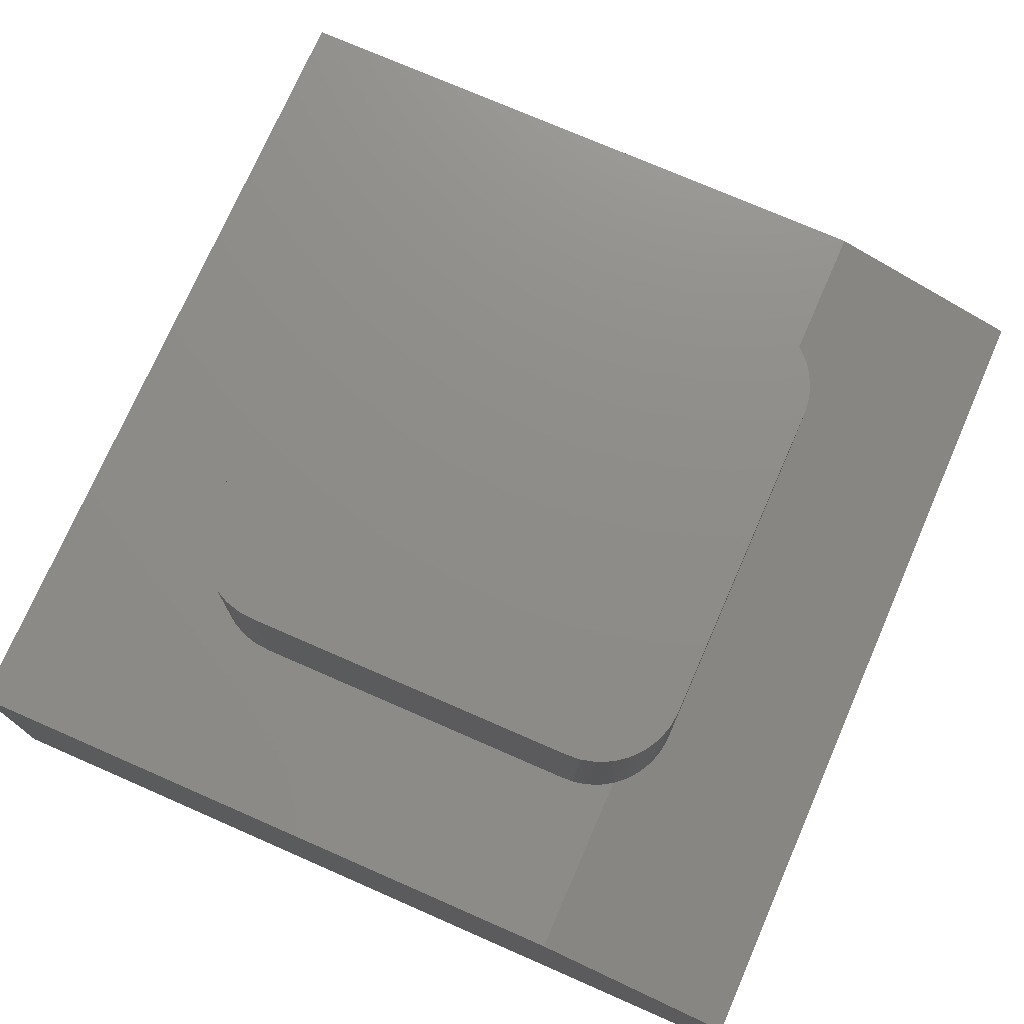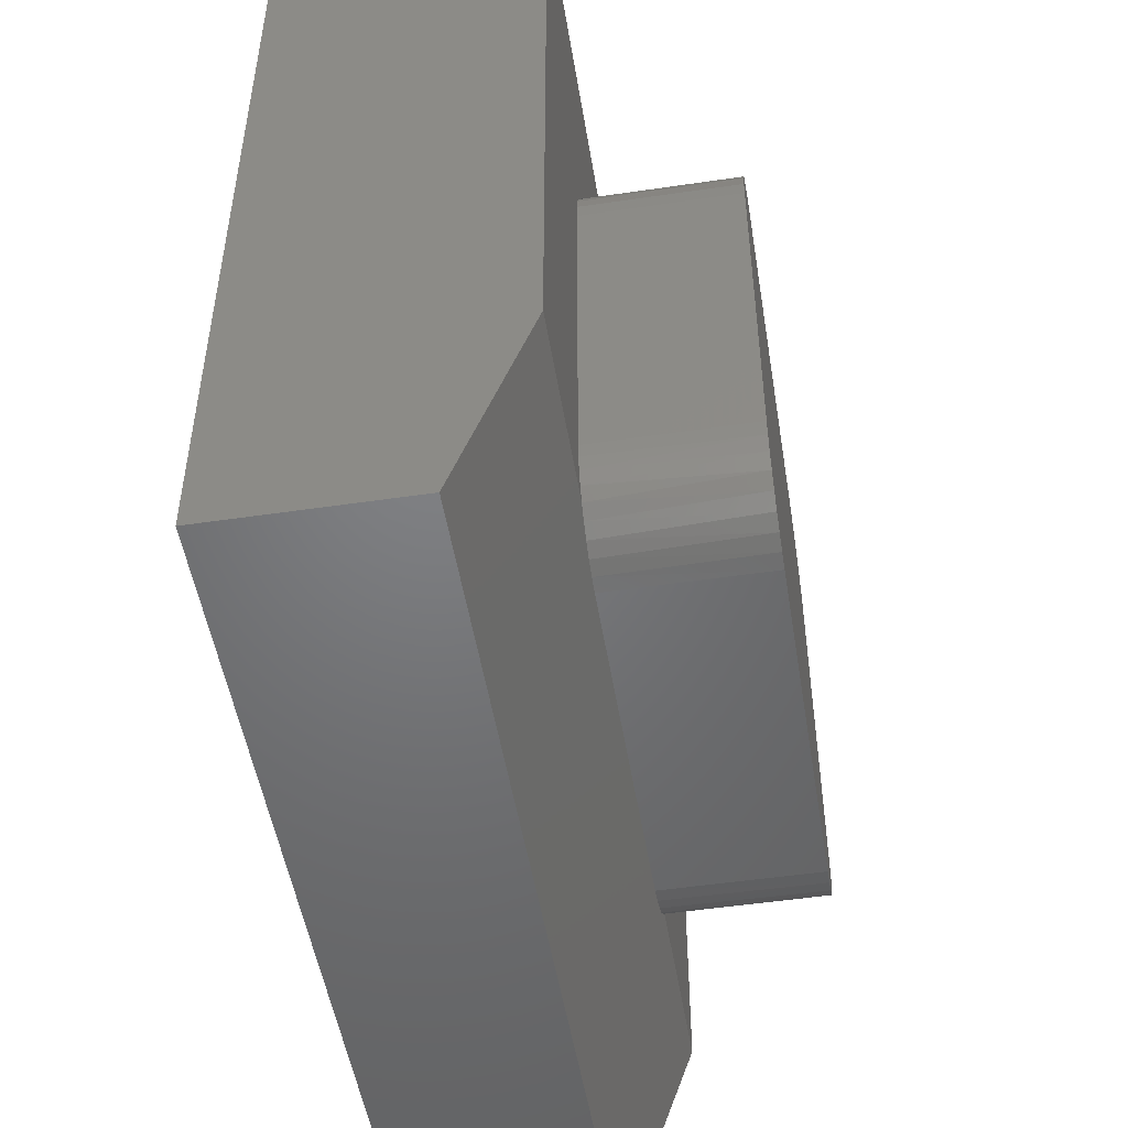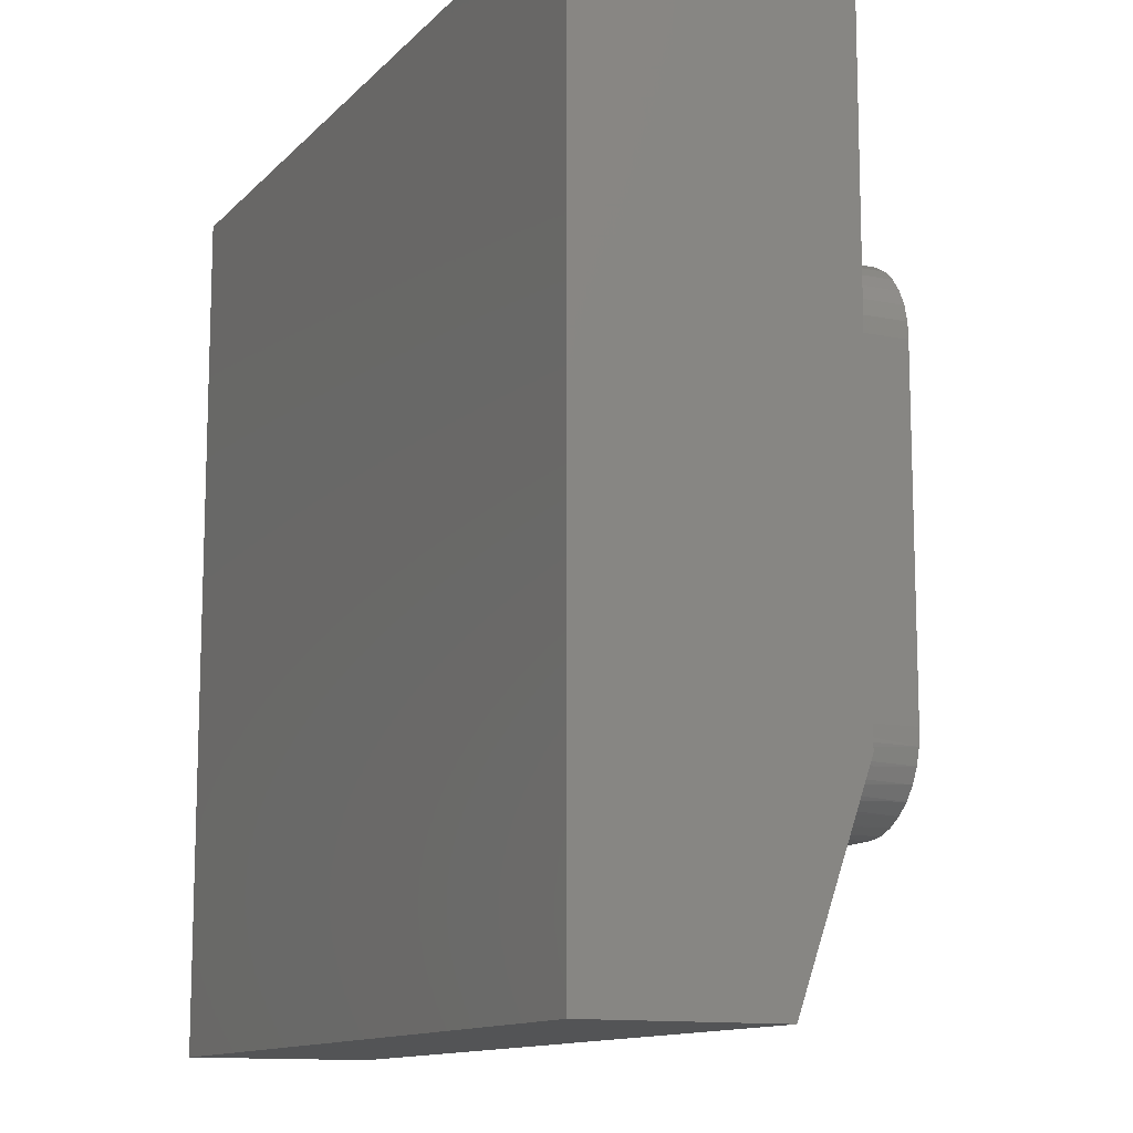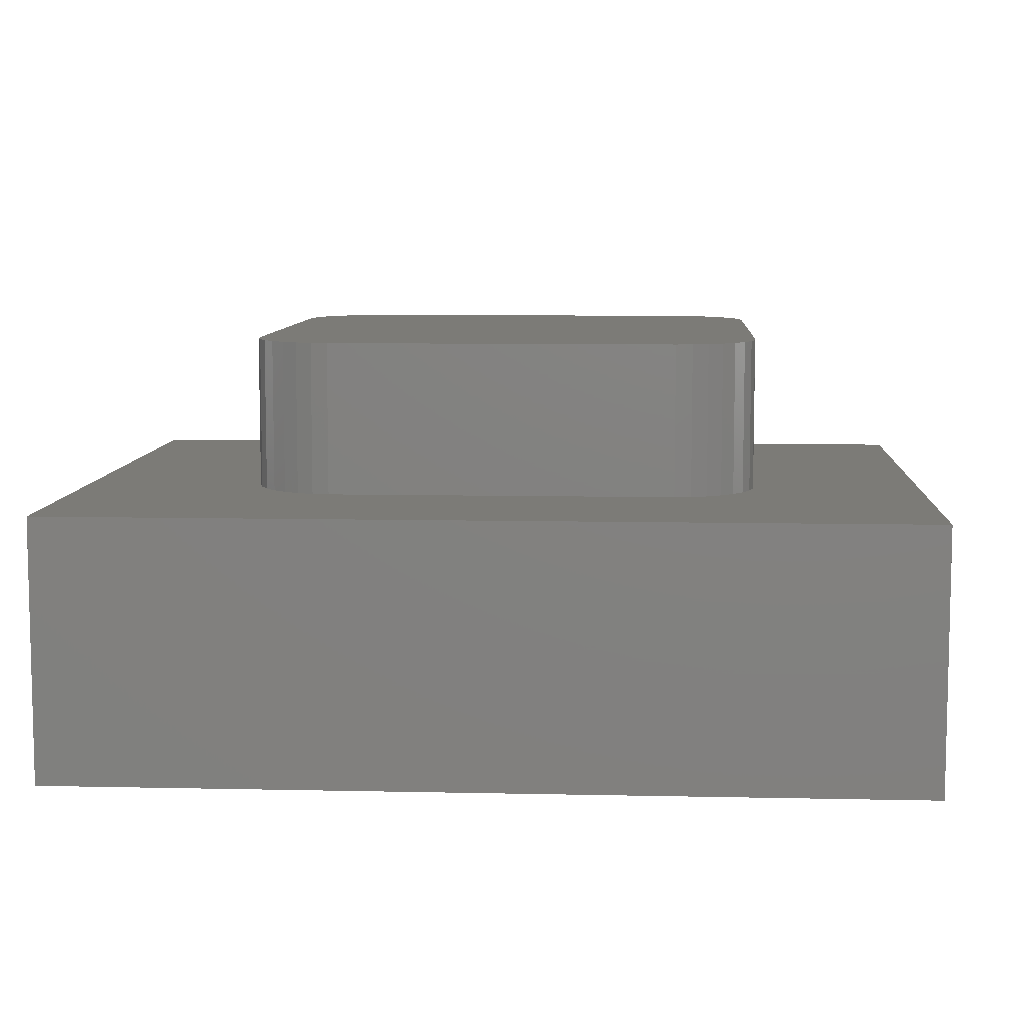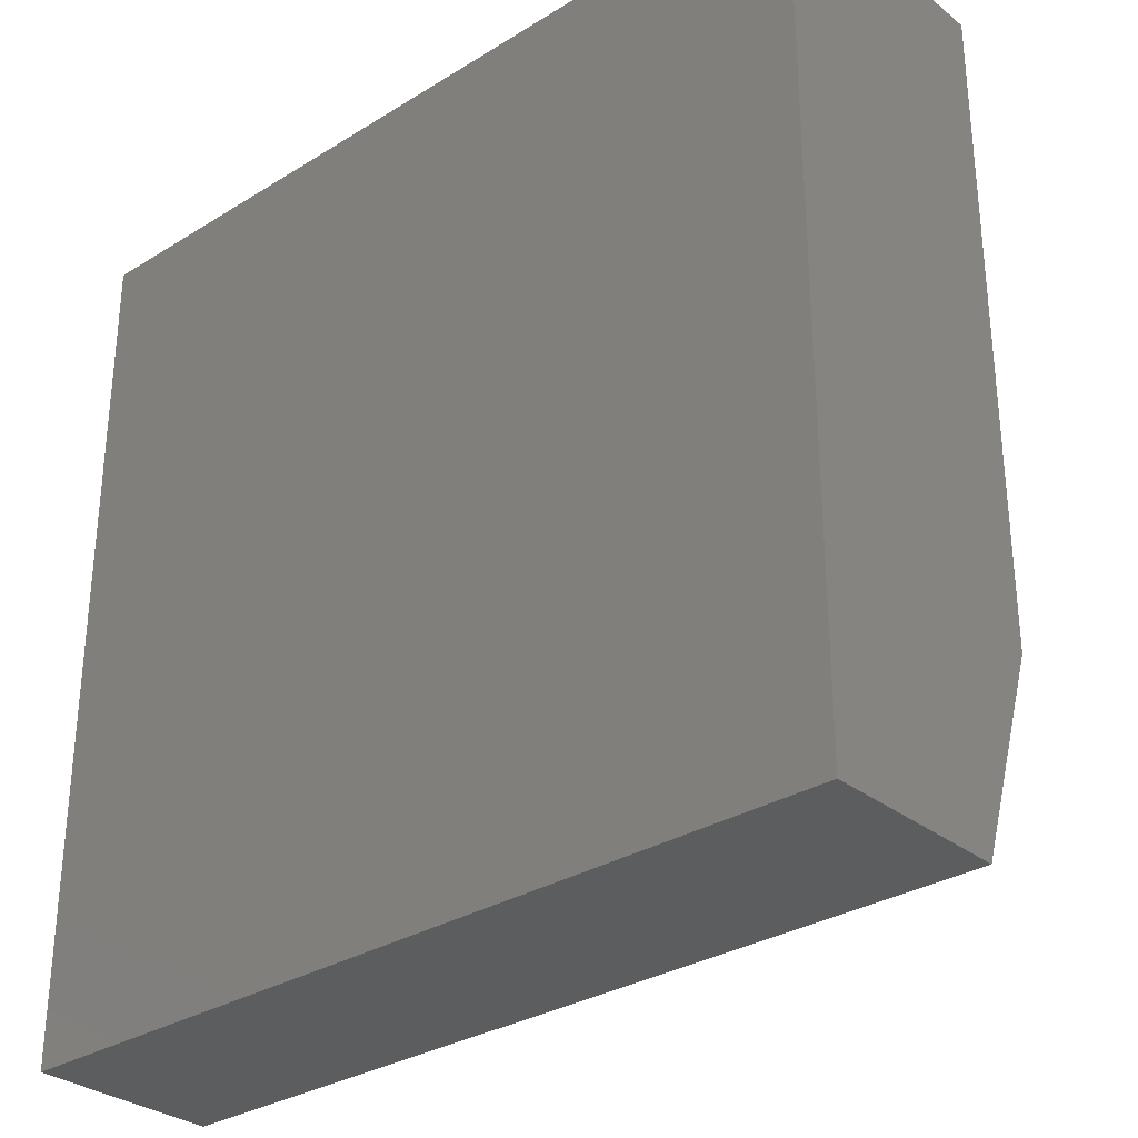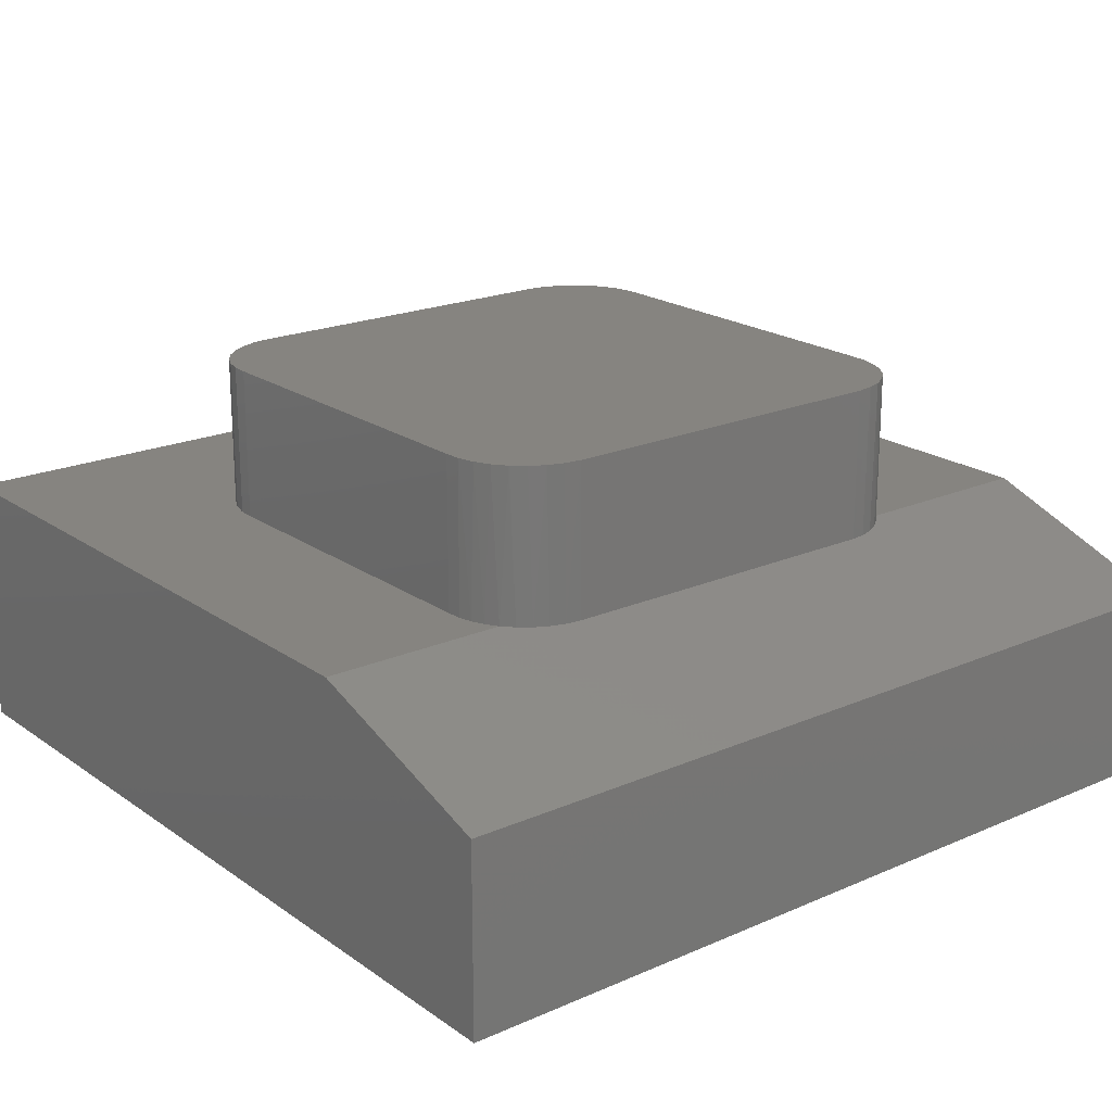
<metadata>
{"format":"stl","ext":"stl","renderer":"f3d","projection":"perspective","resolution":1024,"background":"white","views":[{"elev":74.5,"azim":113.6,"up":"+Y"},{"elev":-50.3,"azim":99.2,"up":"+Z"},{"elev":-12.2,"azim":64.4,"up":"+Z"},{"elev":8.2,"azim":3.5,"up":"+Y"},{"elev":-30.8,"azim":41.6,"up":"+Z"},{"elev":20.3,"azim":141.4,"up":"+Y"}]}
</metadata>
<code>
# stl→obj: 84 verts, 164 faces
v 0.1687 7.181e-18 -0.5989
v -0.1609 3.671e-17 -0.5989
v 0.1554 8.105e-18 -0.6006
v -0.1476 3.15e-17 -0.6006
v -0.1959 3.66e-17 -0.5803
v 0.2038 3.174e-18 -0.5803
v -0.2048 3.598e-17 -0.5703
v 0.2126 1.57e-18 -0.5703
v 0.1933 4.675e-18 -0.5886
v -0.1854 3.694e-17 -0.5886
v 0.1814 6.025e-18 -0.5948
v -0.1736 3.697e-17 -0.5948
v -0.375 1.995e-17 -0.5703
v -0.375 8.327e-17 0
v -0.2192 -6.117e-18 -0.2259
v -0.2192 3.158e-17 -0.5234
v -0.2187 3.245e-17 -0.5359
v -0.216 3.124e-17 -0.5481
v -0.2113 3.022e-17 -0.5597
v 0.375 6.158e-17 -0.5703
v 0.2192 5.411e-17 -0.5597
v 0.2238 5.566e-17 -0.5481
v 0.2265 5.716e-17 -0.5359
v 0.2271 -4.435e-18 -0.5234
v 0.2271 -3.158e-17 -0.2259
v 0.375 1.249e-16 0
v -0.1476 -2.198e-17 -0.1488
v -0.1621 7.835e-17 -0.1507
v -0.1759 7.706e-17 -0.1555
v -0.1885 7.554e-17 -0.1628
v -0.1994 7.386e-17 -0.1725
v -0.2082 7.208e-17 -0.1841
v -0.2146 7.027e-17 -0.1972
v -0.2184 6.85e-17 -0.2113
v 0.2262 9.317e-17 -0.2113
v 0.2224 9.453e-17 -0.1972
v 0.2161 9.564e-17 -0.1841
v 0.2072 9.643e-17 -0.1725
v 0.1963 9.69e-17 -0.1628
v 0.1837 9.702e-17 -0.1555
v 0.1699 9.678e-17 -0.1507
v 0.1554 -3.548e-17 -0.1488
v -0.375 -0.0625 -0.75
v 0.375 -0.0625 -0.75
v 0.2271 0.1328 -0.2259
v 0.2271 0.1328 -0.5234
v 0.2262 0.1328 -0.2113
v 0.2224 0.1328 -0.1972
v 0.2161 0.1328 -0.1841
v 0.2072 0.1328 -0.1725
v 0.1963 0.1328 -0.1628
v 0.1837 0.1328 -0.1555
v 0.1699 0.1328 -0.1507
v 0.1554 0.1328 -0.1488
v -0.1476 0.1328 -0.1488
v -0.1621 0.1328 -0.1507
v -0.1759 0.1328 -0.1555
v -0.1885 0.1328 -0.1628
v -0.1994 0.1328 -0.1725
v -0.2082 0.1328 -0.1841
v -0.2146 0.1328 -0.1972
v -0.2184 0.1328 -0.2113
v -0.2192 0.1328 -0.2259
v -0.2192 0.1328 -0.5234
v -0.2184 0.1328 -0.538
v -0.2146 0.1328 -0.5521
v -0.2082 0.1328 -0.5652
v -0.1994 0.1328 -0.5768
v -0.1885 0.1328 -0.5865
v -0.1759 0.1328 -0.5939
v -0.1621 0.1328 -0.5986
v -0.1476 0.1328 -0.6006
v 0.1699 0.1328 -0.5986
v 0.1837 0.1328 -0.5939
v 0.1963 0.1328 -0.5865
v 0.2072 0.1328 -0.5768
v 0.2161 0.1328 -0.5652
v 0.2224 0.1328 -0.5521
v 0.2262 0.1328 -0.538
v 0.1554 0.1328 -0.6006
v -0.375 -0.2266 0
v -0.375 -0.2266 -0.75
v 0.375 -0.2266 0
v 0.375 -0.2266 -0.75
f 1 2 3
f 2 4 3
f 5 6 7
f 6 8 7
f 9 6 5
f 10 9 5
f 11 9 10
f 12 11 10
f 1 11 12
f 2 1 12
f 13 14 15
f 13 15 16
f 13 16 17
f 13 17 18
f 13 18 19
f 13 19 7
f 20 8 21
f 20 21 22
f 20 22 23
f 20 23 24
f 20 24 25
f 20 25 26
f 14 26 27
f 14 27 28
f 14 28 29
f 14 29 30
f 14 30 31
f 14 31 32
f 14 32 33
f 14 33 34
f 14 34 15
f 26 25 35
f 26 35 36
f 26 36 37
f 26 37 38
f 26 38 39
f 26 39 40
f 26 40 41
f 26 41 42
f 26 42 27
f 43 13 7
f 43 7 8
f 43 8 20
f 43 20 44
f 45 25 46
f 46 25 24
f 25 45 35
f 35 45 47
f 35 47 36
f 36 47 48
f 36 48 37
f 37 48 49
f 37 49 38
f 38 49 50
f 38 50 39
f 39 50 51
f 39 51 40
f 40 51 52
f 40 52 41
f 41 52 53
f 41 53 42
f 42 53 54
f 55 27 54
f 54 27 42
f 27 55 28
f 28 55 56
f 28 56 29
f 29 56 57
f 29 57 30
f 30 57 58
f 30 58 31
f 31 58 59
f 31 59 32
f 32 59 60
f 32 60 33
f 33 60 61
f 33 61 34
f 34 61 62
f 34 62 15
f 15 62 63
f 64 16 63
f 63 16 15
f 65 66 18
f 19 18 66
f 66 67 19
f 5 68 69
f 5 69 10
f 10 69 70
f 10 70 12
f 12 70 71
f 7 19 67
f 7 67 68
f 7 68 5
f 16 64 17
f 17 64 65
f 17 65 18
f 72 4 71
f 71 4 2
f 71 2 12
f 73 74 11
f 9 11 74
f 74 75 9
f 6 9 75
f 75 76 6
f 77 78 21
f 21 78 22
f 22 78 79
f 8 6 76
f 8 76 77
f 8 77 21
f 3 80 1
f 1 80 73
f 1 73 11
f 46 24 79
f 79 24 23
f 79 23 22
f 80 71 73
f 80 72 71
f 55 53 56
f 55 54 53
f 56 53 52
f 56 52 57
f 57 52 51
f 57 51 58
f 58 51 50
f 58 50 59
f 68 75 69
f 69 75 74
f 69 74 70
f 70 74 73
f 70 73 71
f 59 50 60
f 60 50 49
f 60 49 61
f 61 49 48
f 61 48 62
f 62 48 47
f 62 47 63
f 63 47 45
f 63 45 64
f 64 45 46
f 64 46 65
f 65 46 79
f 65 79 66
f 66 79 78
f 66 78 67
f 67 78 77
f 67 77 68
f 68 77 76
f 68 76 75
f 80 3 72
f 72 3 4
f 81 14 82
f 82 14 13
f 82 13 43
f 26 83 20
f 20 83 84
f 20 84 44
f 82 43 84
f 84 43 44
f 82 84 81
f 81 84 83
f 83 26 81
f 81 26 14

</code>
